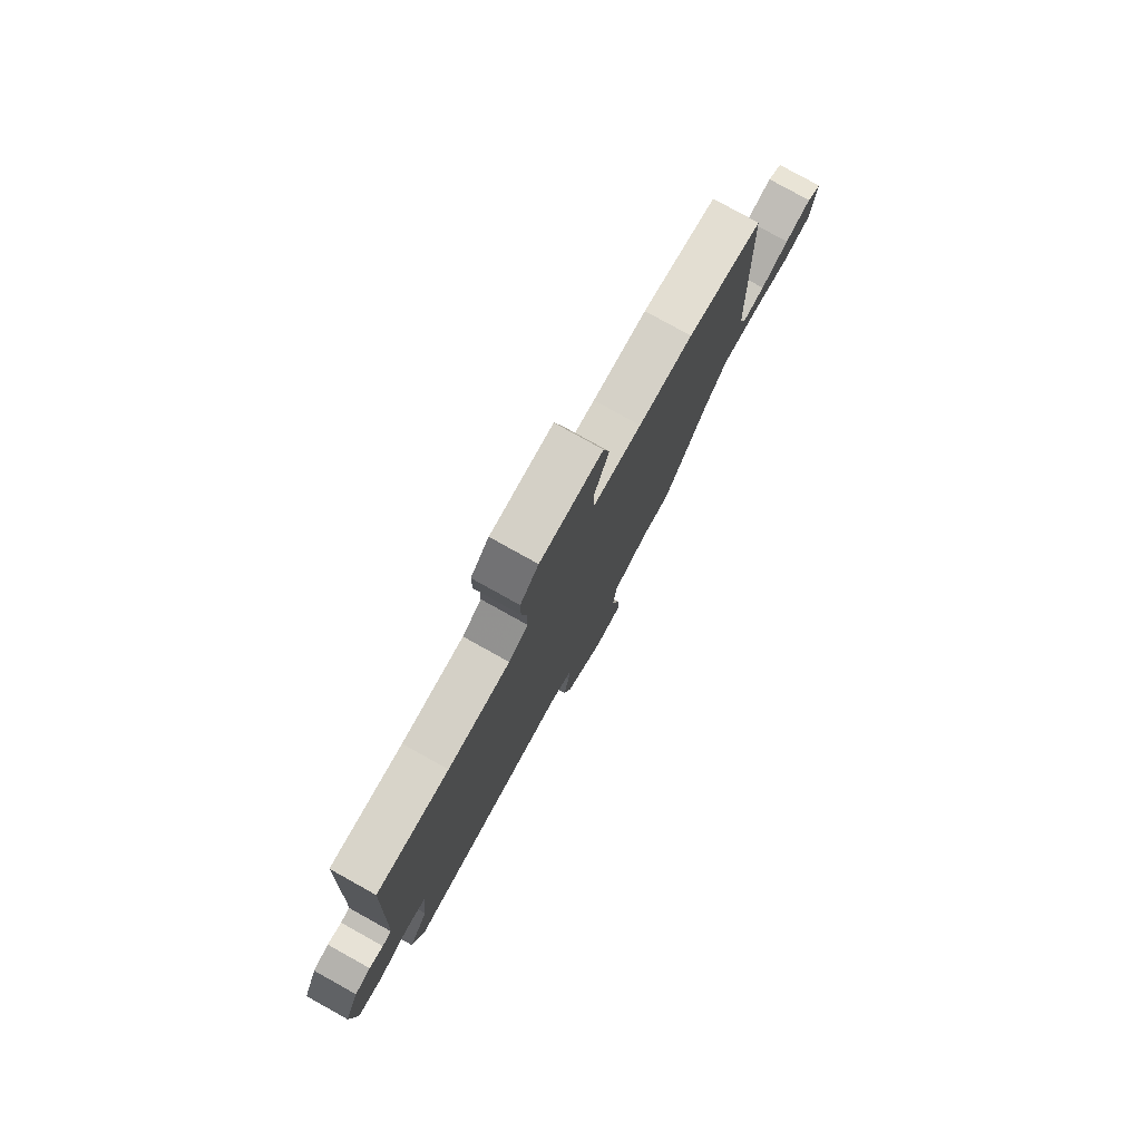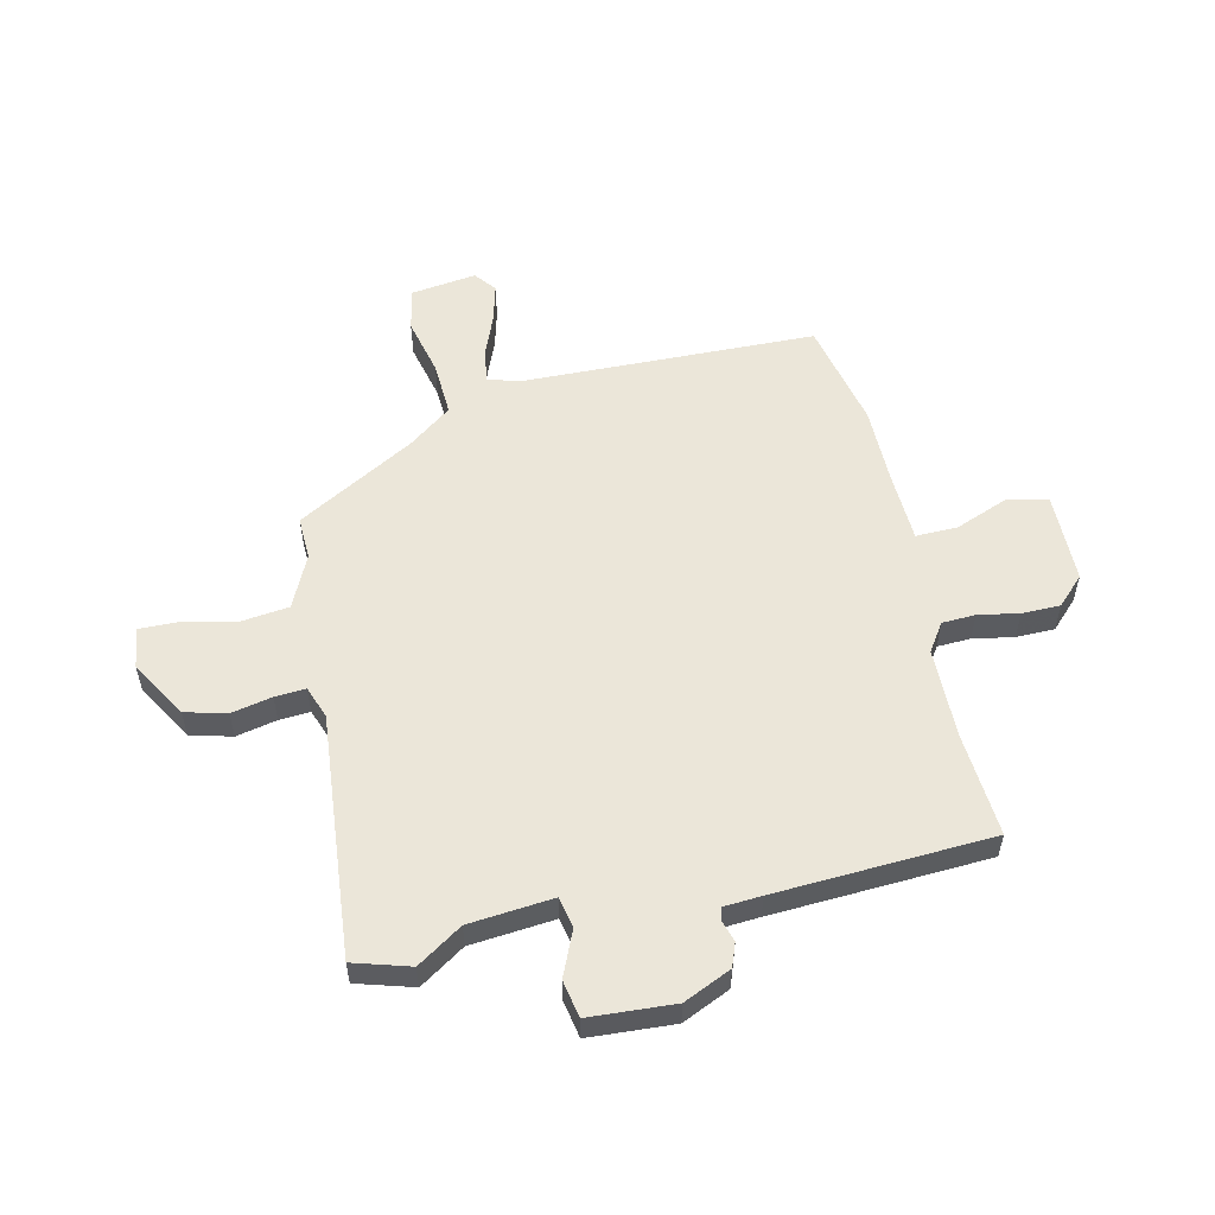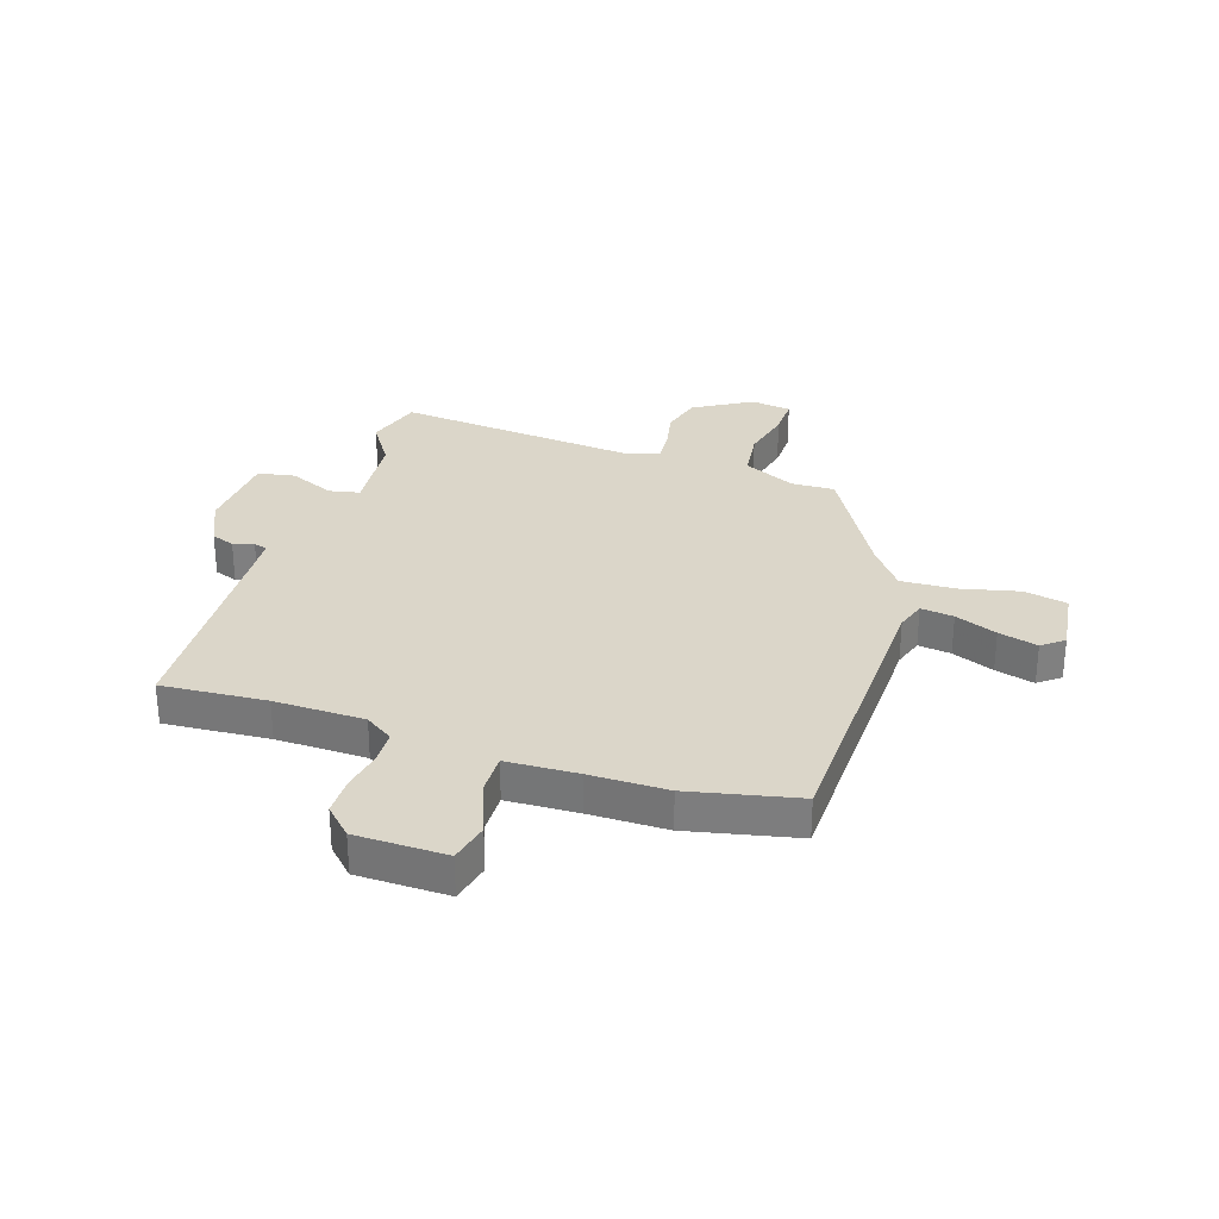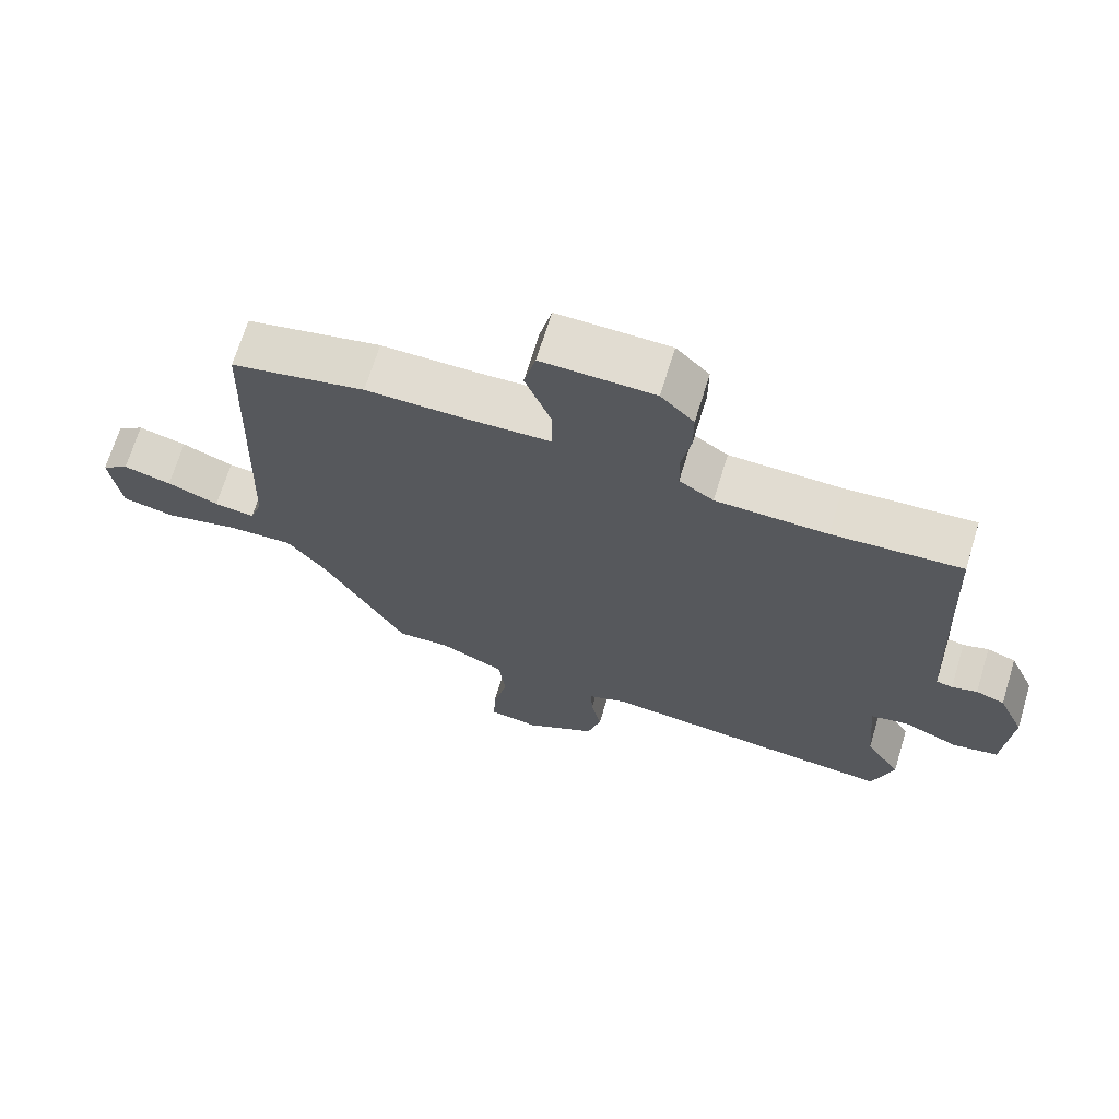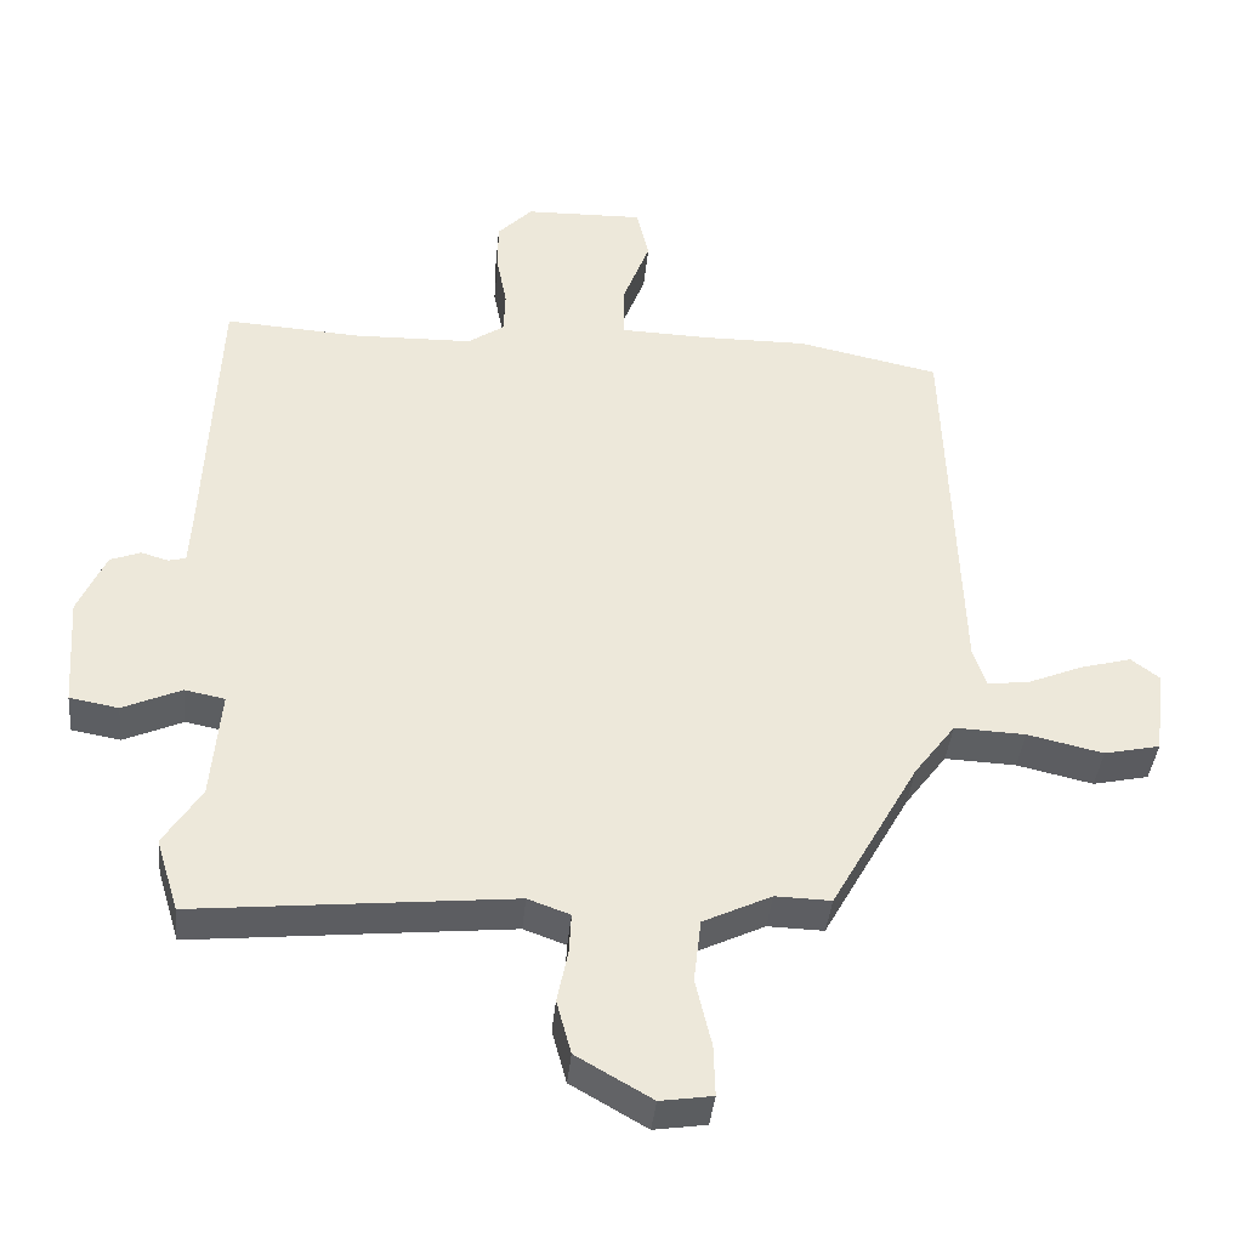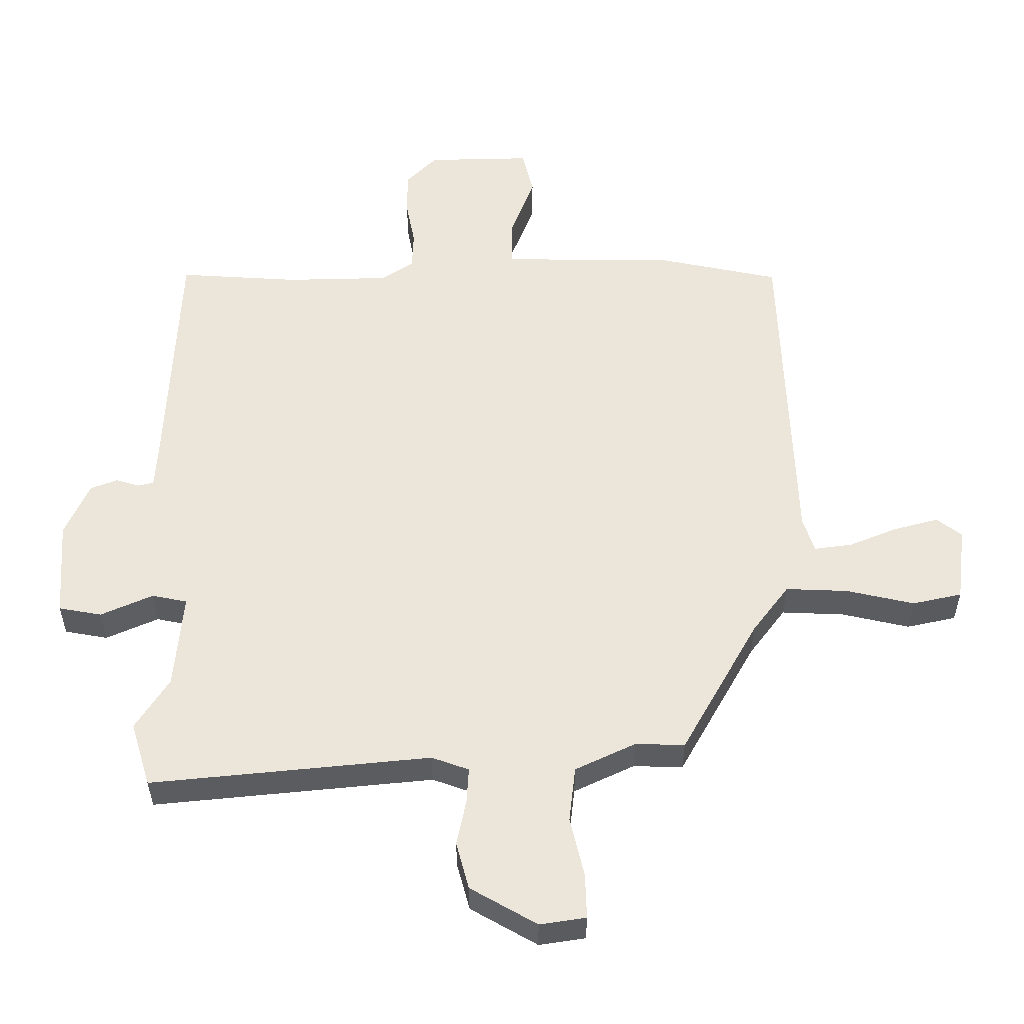
<metadata>
{"format":"obj","ext":"obj","renderer":"f3d","projection":"perspective","resolution":1024,"background":"white","views":[{"elev":79.0,"azim":-60.9,"up":"+Z"},{"elev":55.4,"azim":-103.3,"up":"+Y"},{"elev":30.1,"azim":17.7,"up":"+Y"},{"elev":69.0,"azim":-163.0,"up":"+Z"},{"elev":-39.2,"azim":-5.5,"up":"+Z"},{"elev":-35.2,"azim":0.1,"up":"+Z"}]}
</metadata>
<code>
v 0.337 0.07 -0.459
v 0.26 0.07 -0.457
v 0.166 0.07 -0.502
v 0.156 0.07 -0.589
v 0.178 0.07 -0.683
v 0.18 0.07 -0.753
v 0.108 0.07 -0.764
v 0.004 0.07 -0.704
v -0.016 0.07 -0.63
v -0.001 0.07 -0.557
v 0.002 0.07 -0.502
v -0.056 0.07 -0.481
v -0.492 0.07 -0.525
v -0.523 0.07 -0.424
v -0.471 0.07 -0.343
v -0.458 0.07 -0.192
v -0.513 0.07 -0.181
v -0.594 0.07 -0.217
v -0.661 0.07 -0.205
v -0.672 0.07 -0.052
v -0.634 0.07 0.034
v -0.592 0.07 0.05
v -0.555 0.07 0.039
v -0.531 0.07 0.045
v -0.527 0.07 0.112
v -0.51 0.07 0.501
v -0.322 0.07 0.489
v -0.16 0.07 0.493
v -0.11 0.07 0.527
v -0.108 0.07 0.587
v -0.122 0.07 0.66
v -0.122 0.07 0.729
v -0.074 0.07 0.778
v 0.089 0.07 0.782
v 0.106 0.07 0.71
v 0.069 0.07 0.613
v 0.068 0.07 0.538
v 0.195 0.07 0.534
v 0.335 0.07 0.535
v 0.53 0.07 0.494
v 0.548 0.07 -0.036
v 0.566 0.07 -0.09
v 0.625 0.07 -0.082
v 0.7 0.07 -0.051
v 0.77 0.07 -0.032
v 0.809 0.07 -0.062
v 0.794 0.07 -0.18
v 0.717 0.07 -0.197
v 0.612 0.07 -0.173
v 0.514 0.07 -0.169
v 0.457 0.07 -0.245
v 0.337 0 -0.459
v 0.26 0 -0.457
v 0.166 0 -0.502
v 0.156 0 -0.589
v 0.178 0 -0.683
v 0.18 0 -0.753
v 0.108 0 -0.764
v 0.004 0 -0.704
v -0.016 0 -0.63
v -0.001 0 -0.557
v 0.002 0 -0.502
v -0.056 0 -0.481
v -0.492 0 -0.525
v -0.523 0 -0.424
v -0.471 0 -0.343
v -0.458 0 -0.192
v -0.513 0 -0.181
v -0.594 0 -0.217
v -0.661 0 -0.205
v -0.672 0 -0.052
v -0.634 0 0.034
v -0.592 0 0.05
v -0.555 0 0.039
v -0.531 0 0.045
v -0.527 0 0.112
v -0.51 0 0.501
v -0.322 0 0.489
v -0.16 0 0.493
v -0.11 0 0.527
v -0.108 0 0.587
v -0.122 0 0.66
v -0.122 0 0.729
v -0.074 0 0.778
v 0.089 0 0.782
v 0.106 0 0.71
v 0.069 0 0.613
v 0.068 0 0.538
v 0.195 0 0.534
v 0.335 0 0.535
v 0.53 0 0.494
v 0.548 0 -0.036
v 0.566 0 -0.09
v 0.625 0 -0.082
v 0.7 0 -0.051
v 0.77 0 -0.032
v 0.809 0 -0.062
v 0.794 0 -0.18
v 0.717 0 -0.197
v 0.612 0 -0.173
v 0.514 0 -0.169
v 0.457 0 -0.245
f 47 48 49
f 46 47 49
f 45 46 49
f 44 45 49
f 43 44 49
f 42 43 49 50
f 41 42 50 51
f 51 1 2
f 41 51 2
f 40 41 2
f 39 40 2
f 38 39 2
f 34 35 36
f 33 34 36
f 32 33 36
f 31 32 36
f 30 31 36
f 29 30 36 37
f 38 2 3
f 37 38 3
f 29 37 3
f 28 29 3
f 25 26 27
f 28 3 4
f 27 28 4
f 25 27 4
f 24 25 4
f 21 22 23
f 20 21 23
f 19 20 23
f 18 19 23
f 17 18 23
f 16 17 23 24
f 12 13 14 15
f 12 15 16
f 11 12 16 24
f 8 9 10
f 7 8 10
f 6 7 10
f 5 6 10
f 4 5 10
f 4 10 11
f 4 11 24
f 100 99 98
f 100 98 97
f 100 97 96
f 100 96 95
f 100 95 94
f 101 100 94 93
f 102 101 93 92
f 53 52 102
f 53 102 92
f 53 92 91
f 53 91 90
f 53 90 89
f 87 86 85
f 87 85 84
f 87 84 83
f 87 83 82
f 87 82 81
f 88 87 81 80
f 54 53 89
f 54 89 88
f 54 88 80
f 54 80 79
f 78 77 76
f 55 54 79
f 55 79 78
f 55 78 76
f 55 76 75
f 74 73 72
f 74 72 71
f 74 71 70
f 74 70 69
f 74 69 68
f 75 74 68 67
f 66 65 64 63
f 67 66 63
f 75 67 63 62
f 61 60 59
f 61 59 58
f 61 58 57
f 61 57 56
f 61 56 55
f 62 61 55
f 75 62 55
f 1 52 53 2
f 2 53 54 3
f 3 54 55 4
f 4 55 56 5
f 5 56 57 6
f 6 57 58 7
f 7 58 59 8
f 8 59 60 9
f 9 60 61 10
f 10 61 62 11
f 11 62 63 12
f 12 63 64 13
f 13 64 65 14
f 14 65 66 15
f 15 66 67 16
f 16 67 68 17
f 17 68 69 18
f 18 69 70 19
f 19 70 71 20
f 20 71 72 21
f 21 72 73 22
f 22 73 74 23
f 23 74 75 24
f 24 75 76 25
f 25 76 77 26
f 26 77 78 27
f 27 78 79 28
f 28 79 80 29
f 29 80 81 30
f 30 81 82 31
f 31 82 83 32
f 32 83 84 33
f 33 84 85 34
f 34 85 86 35
f 35 86 87 36
f 36 87 88 37
f 37 88 89 38
f 38 89 90 39
f 39 90 91 40
f 40 91 92 41
f 41 92 93 42
f 42 93 94 43
f 43 94 95 44
f 44 95 96 45
f 45 96 97 46
f 46 97 98 47
f 47 98 99 48
f 48 99 100 49
f 49 100 101 50
f 50 101 102 51
f 51 102 52 1

</code>
